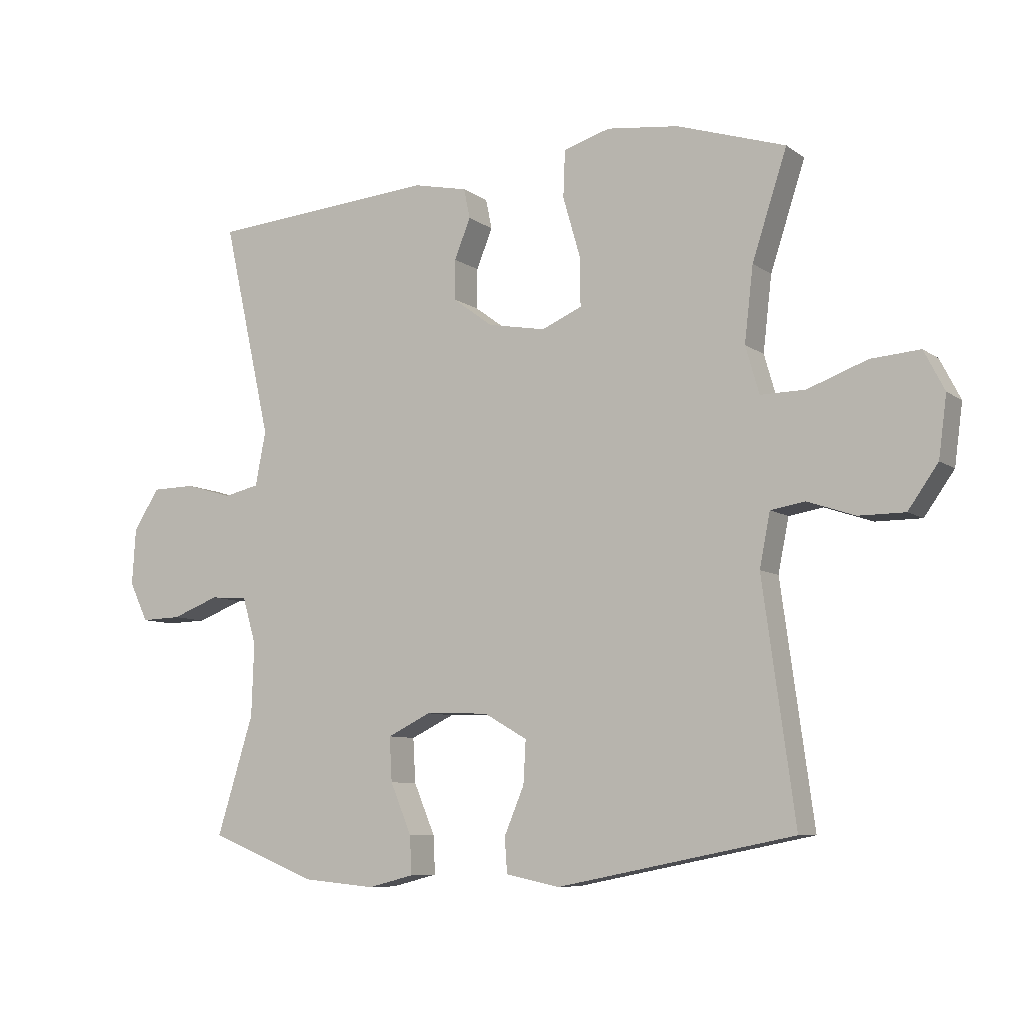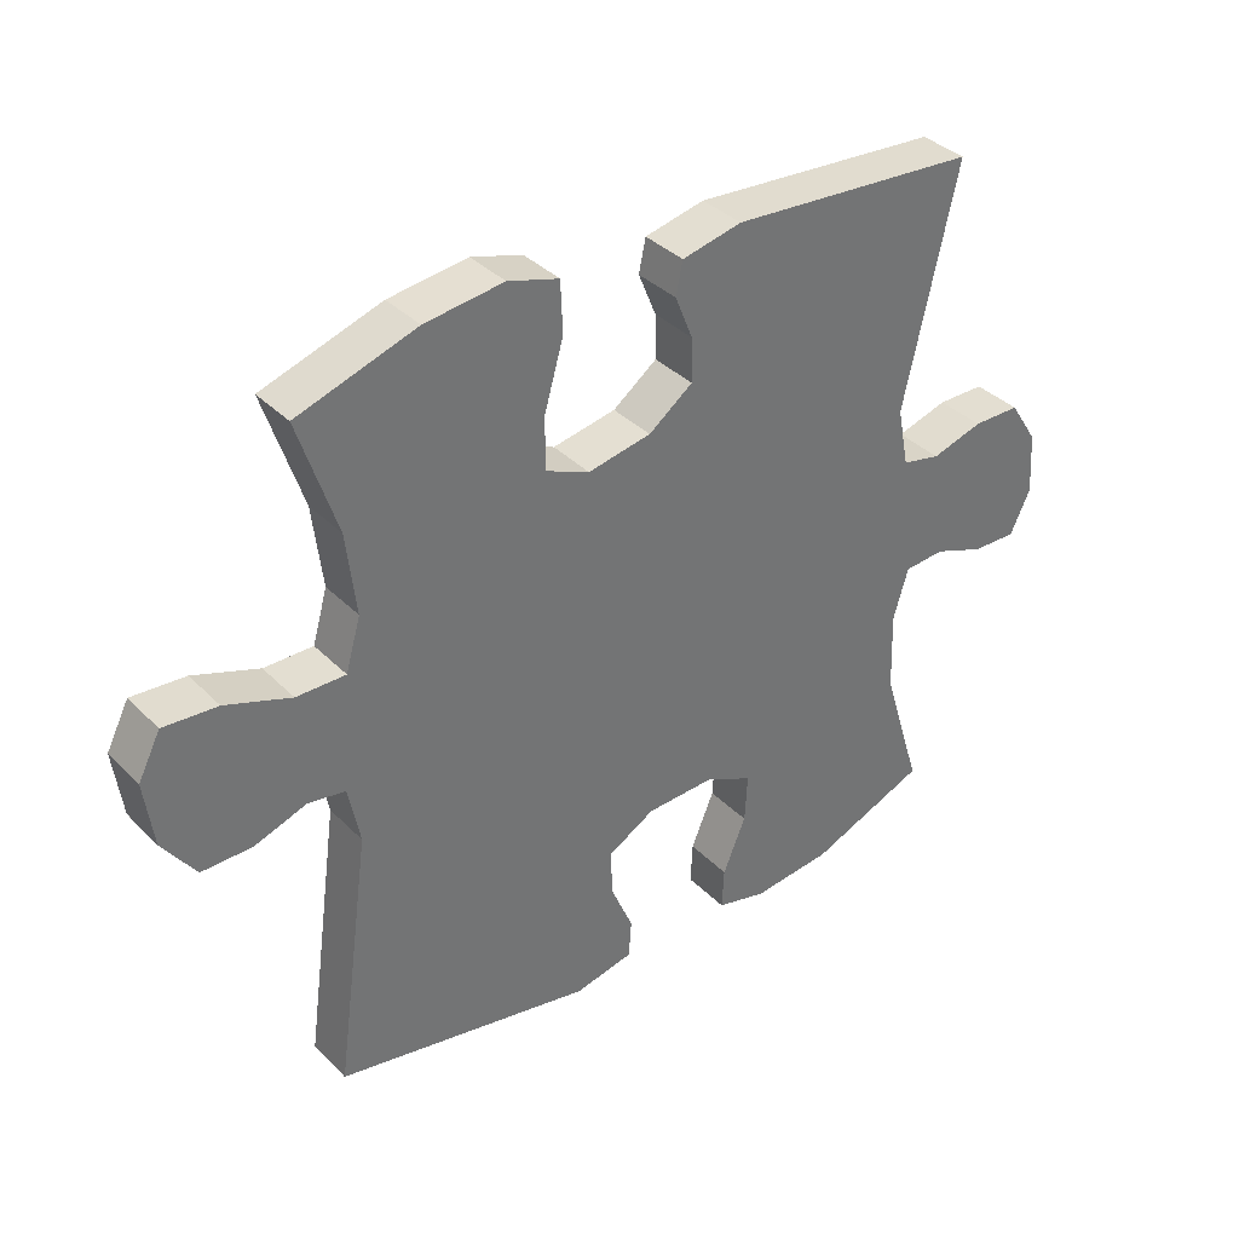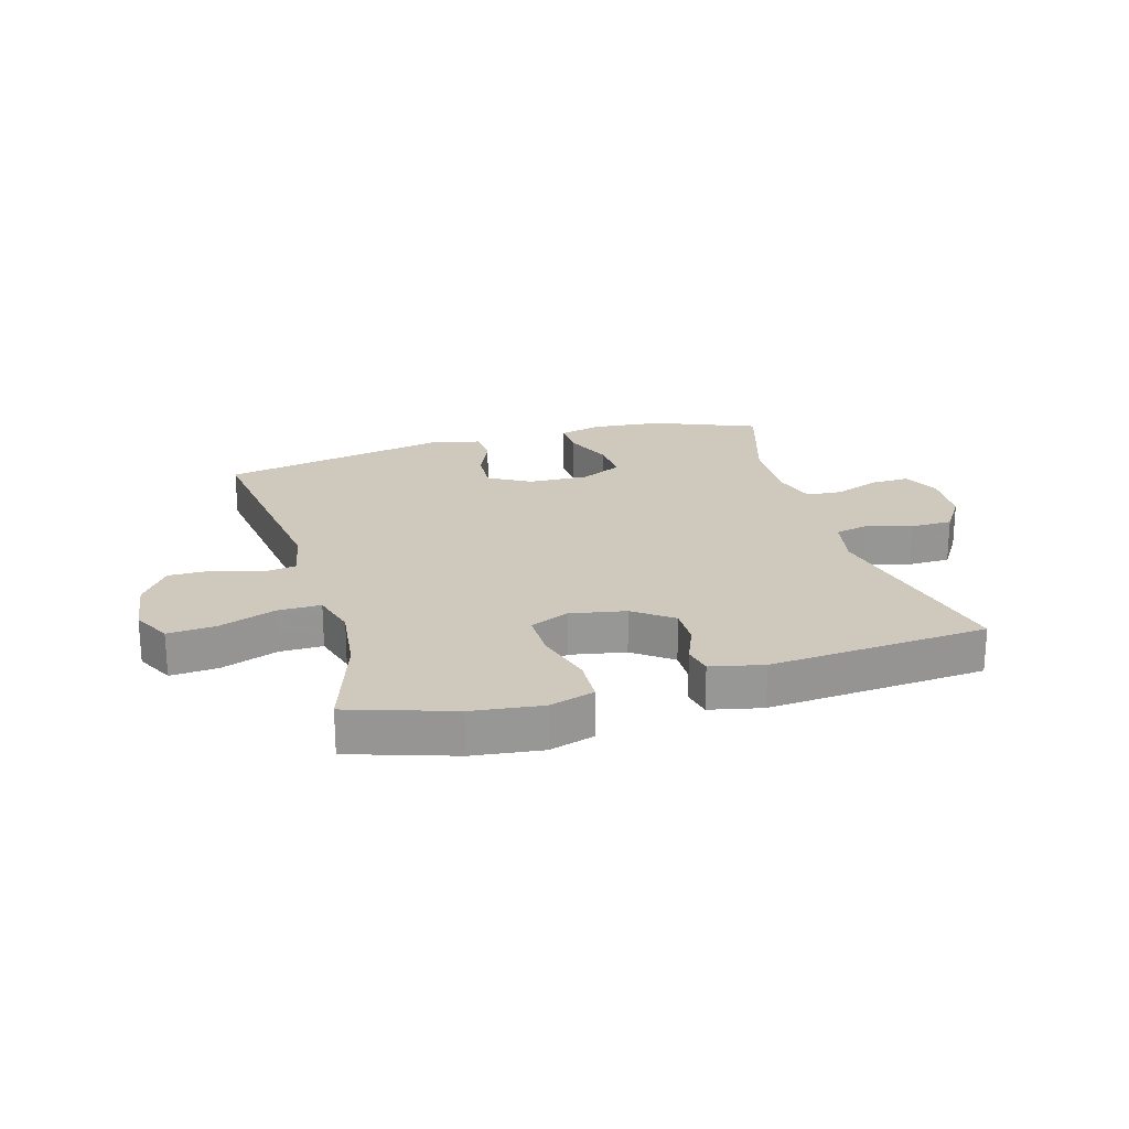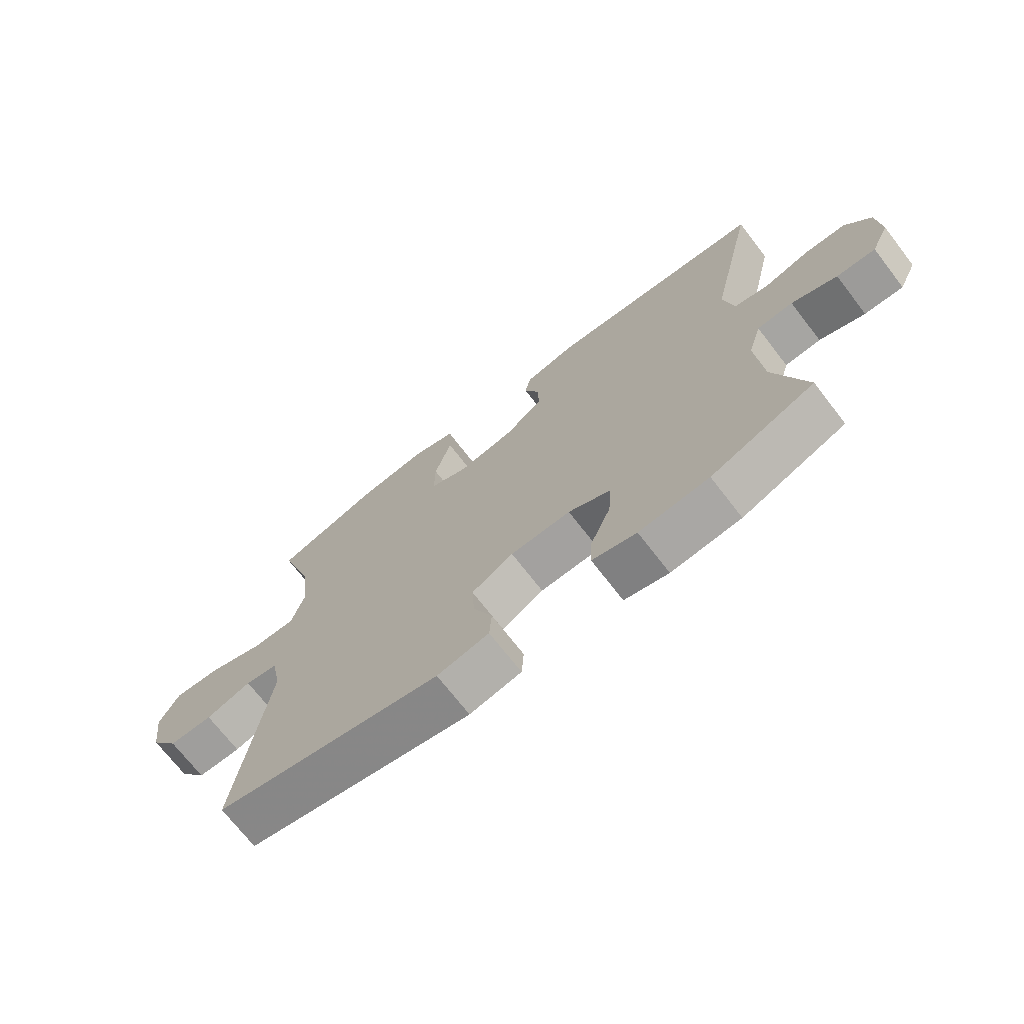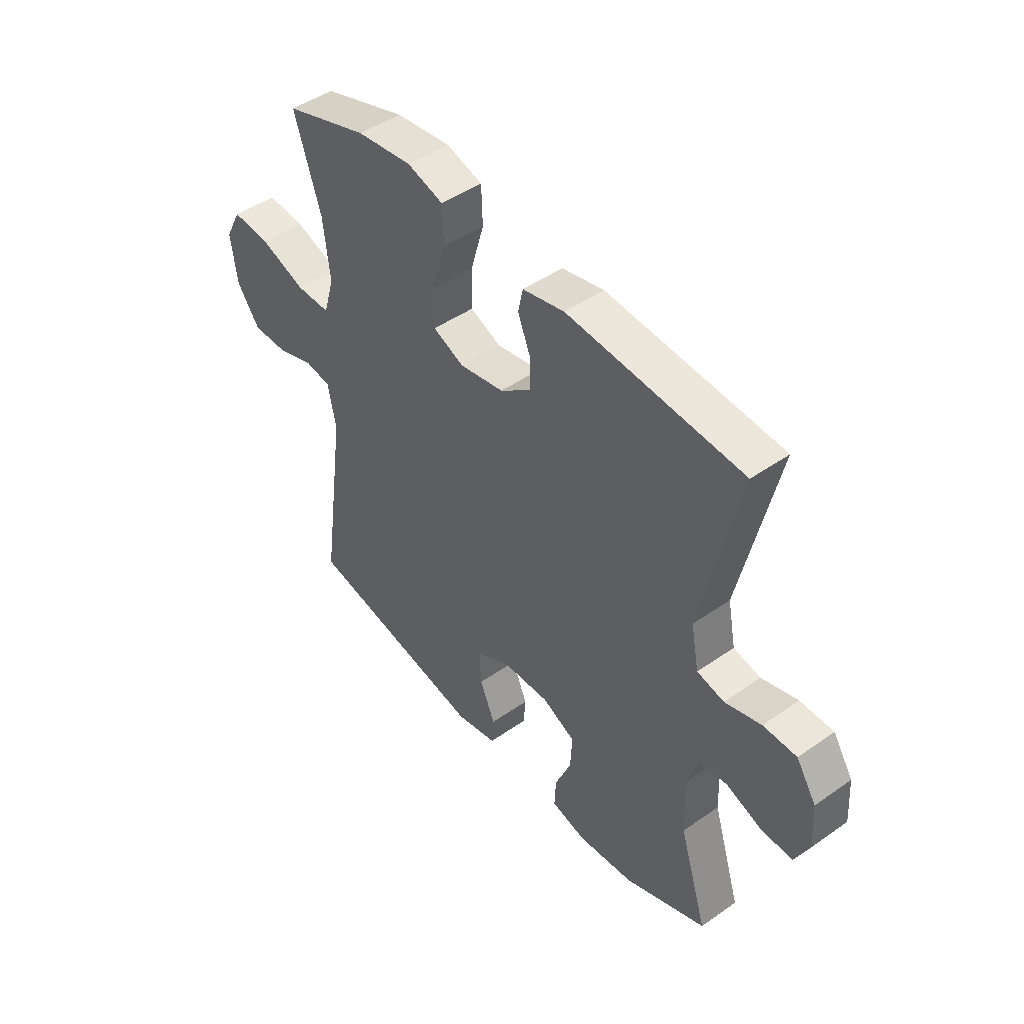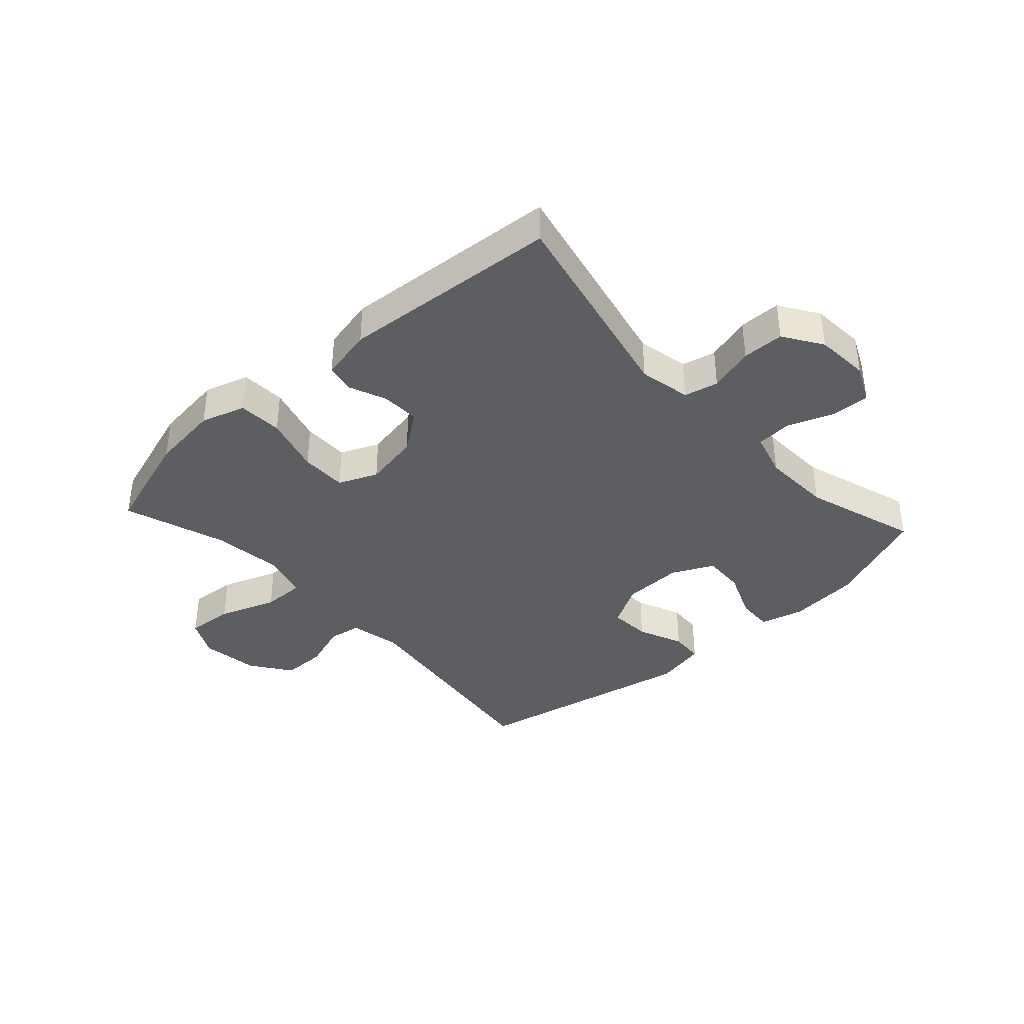
<metadata>
{"format":"obj","ext":"obj","renderer":"f3d","projection":"perspective","resolution":1024,"background":"white","views":[{"elev":-8.0,"azim":-150.9,"up":"+Z"},{"elev":36.5,"azim":-38.2,"up":"+Z"},{"elev":22.3,"azim":-16.0,"up":"+Y"},{"elev":-71.1,"azim":37.7,"up":"+Z"},{"elev":46.1,"azim":51.2,"up":"+Z"},{"elev":-38.1,"azim":42.5,"up":"+Y"}]}
</metadata>
<code>
v 0.5 0.07 0.5
v 0.422 0.07 0.153
v 0.439 0.07 0.066
v 0.496 0.07 0.053
v 0.572 0.07 0.075
v 0.642 0.07 0.074
v 0.684 0.07 0.009
v 0.69 0.07 -0.082
v 0.66 0.07 -0.145
v 0.595 0.07 -0.143
v 0.519 0.07 -0.114
v 0.459 0.07 -0.118
v 0.437 0.07 -0.193
v 0.441 0.07 -0.31
v 0.5 0.07 -0.5
v 0.327 0.07 -0.569
v 0.21 0.07 -0.58
v 0.136 0.07 -0.561
v 0.139 0.07 -0.5
v 0.173 0.07 -0.419
v 0.177 0.07 -0.348
v 0.107 0.07 -0.314
v 0.006 0.07 -0.317
v -0.064 0.07 -0.357
v -0.06 0.07 -0.426
v -0.028 0.07 -0.502
v -0.032 0.07 -0.558
v -0.119 0.07 -0.576
v -0.5 0.07 -0.5
v -0.448 0.07 -0.123
v -0.465 0.07 -0.037
v -0.52 0.07 -0.028
v -0.597 0.07 -0.054
v -0.671 0.07 -0.054
v -0.719 0.07 0.014
v -0.732 0.07 0.111
v -0.699 0.07 0.175
v -0.62 0.07 0.169
v -0.524 0.07 0.134
v -0.452 0.07 0.133
v -0.43 0.07 0.209
v -0.444 0.07 0.329
v -0.5 0.07 0.5
v -0.325 0.07 0.556
v -0.209 0.07 0.57
v -0.134 0.07 0.547
v -0.131 0.07 0.472
v -0.159 0.07 0.375
v -0.16 0.07 0.297
v -0.095 0.07 0.269
v -0.002 0.07 0.286
v 0.063 0.07 0.334
v 0.062 0.07 0.398
v 0.036 0.07 0.462
v 0.046 0.07 0.51
v 0.134 0.07 0.529
v 0.5 0 0.5
v 0.422 0 0.153
v 0.439 0 0.066
v 0.496 0 0.053
v 0.572 0 0.075
v 0.642 0 0.074
v 0.684 0 0.009
v 0.69 0 -0.082
v 0.66 0 -0.145
v 0.595 0 -0.143
v 0.519 0 -0.114
v 0.459 0 -0.118
v 0.437 0 -0.193
v 0.441 0 -0.31
v 0.5 0 -0.5
v 0.327 0 -0.569
v 0.21 0 -0.58
v 0.136 0 -0.561
v 0.139 0 -0.5
v 0.173 0 -0.419
v 0.177 0 -0.348
v 0.107 0 -0.314
v 0.006 0 -0.317
v -0.064 0 -0.357
v -0.06 0 -0.426
v -0.028 0 -0.502
v -0.032 0 -0.558
v -0.119 0 -0.576
v -0.5 0 -0.5
v -0.448 0 -0.123
v -0.465 0 -0.037
v -0.52 0 -0.028
v -0.597 0 -0.054
v -0.671 0 -0.054
v -0.719 0 0.014
v -0.732 0 0.111
v -0.699 0 0.175
v -0.62 0 0.169
v -0.524 0 0.134
v -0.452 0 0.133
v -0.43 0 0.209
v -0.444 0 0.329
v -0.5 0 0.5
v -0.325 0 0.556
v -0.209 0 0.57
v -0.134 0 0.547
v -0.131 0 0.472
v -0.159 0 0.375
v -0.16 0 0.297
v -0.095 0 0.269
v -0.002 0 0.286
v 0.063 0 0.334
v 0.062 0 0.398
v 0.036 0 0.462
v 0.046 0 0.51
v 0.134 0 0.529
f 53 54 55 56
f 52 53 56 1
f 51 52 1 2
f 50 51 2 3
f 45 46 47 48
f 45 48 49
f 42 43 44 45
f 41 42 45 49
f 40 41 49 50
f 36 37 38 39
f 36 39 40
f 35 36 40
f 32 33 34 35
f 31 32 35 40
f 30 31 40 50
f 25 26 27 28
f 24 25 28 29
f 23 24 29 30
f 17 18 19 20
f 17 20 21
f 14 15 16 17
f 13 14 17 21
f 12 13 21 22
f 8 9 10 11
f 8 11 12
f 7 8 12
f 4 5 6 7
f 3 4 7 12
f 22 23 30 50
f 3 12 22 50
f 112 111 110 109
f 57 112 109 108
f 58 57 108 107
f 59 58 107 106
f 104 103 102 101
f 105 104 101
f 101 100 99 98
f 105 101 98 97
f 106 105 97 96
f 95 94 93 92
f 96 95 92
f 96 92 91
f 91 90 89 88
f 96 91 88 87
f 106 96 87 86
f 84 83 82 81
f 85 84 81 80
f 86 85 80 79
f 76 75 74 73
f 77 76 73
f 73 72 71 70
f 77 73 70 69
f 78 77 69 68
f 67 66 65 64
f 68 67 64
f 68 64 63
f 63 62 61 60
f 68 63 60 59
f 106 86 79 78
f 106 78 68 59
f 1 57 58 2
f 2 58 59 3
f 3 59 60 4
f 4 60 61 5
f 5 61 62 6
f 6 62 63 7
f 7 63 64 8
f 8 64 65 9
f 9 65 66 10
f 10 66 67 11
f 11 67 68 12
f 12 68 69 13
f 13 69 70 14
f 14 70 71 15
f 15 71 72 16
f 16 72 73 17
f 17 73 74 18
f 18 74 75 19
f 19 75 76 20
f 20 76 77 21
f 21 77 78 22
f 22 78 79 23
f 23 79 80 24
f 24 80 81 25
f 25 81 82 26
f 26 82 83 27
f 27 83 84 28
f 28 84 85 29
f 29 85 86 30
f 30 86 87 31
f 31 87 88 32
f 32 88 89 33
f 33 89 90 34
f 34 90 91 35
f 35 91 92 36
f 36 92 93 37
f 37 93 94 38
f 38 94 95 39
f 39 95 96 40
f 40 96 97 41
f 41 97 98 42
f 42 98 99 43
f 43 99 100 44
f 44 100 101 45
f 45 101 102 46
f 46 102 103 47
f 47 103 104 48
f 48 104 105 49
f 49 105 106 50
f 50 106 107 51
f 51 107 108 52
f 52 108 109 53
f 53 109 110 54
f 54 110 111 55
f 55 111 112 56
f 56 112 57 1

</code>
